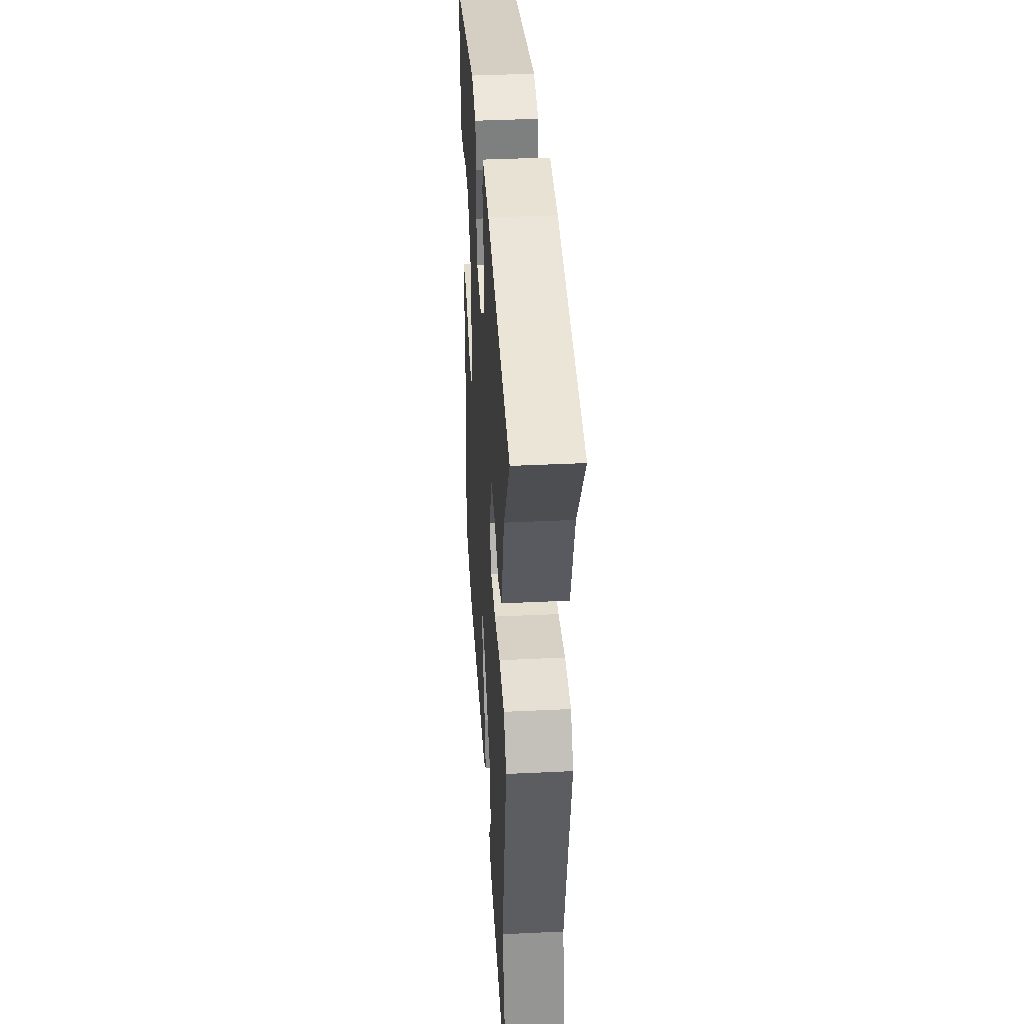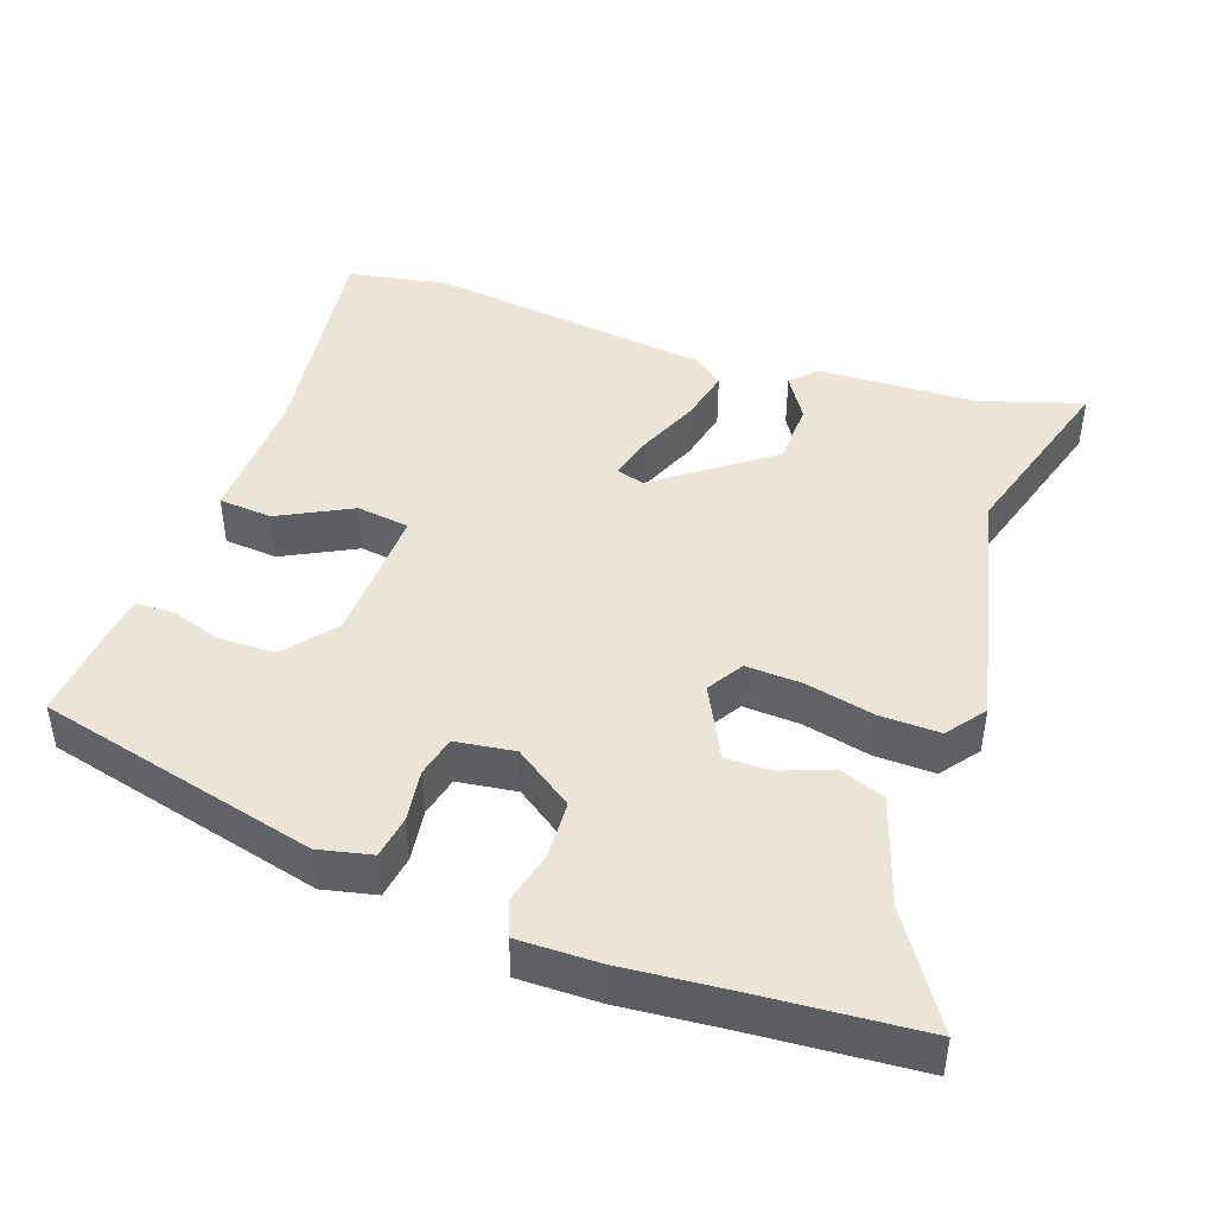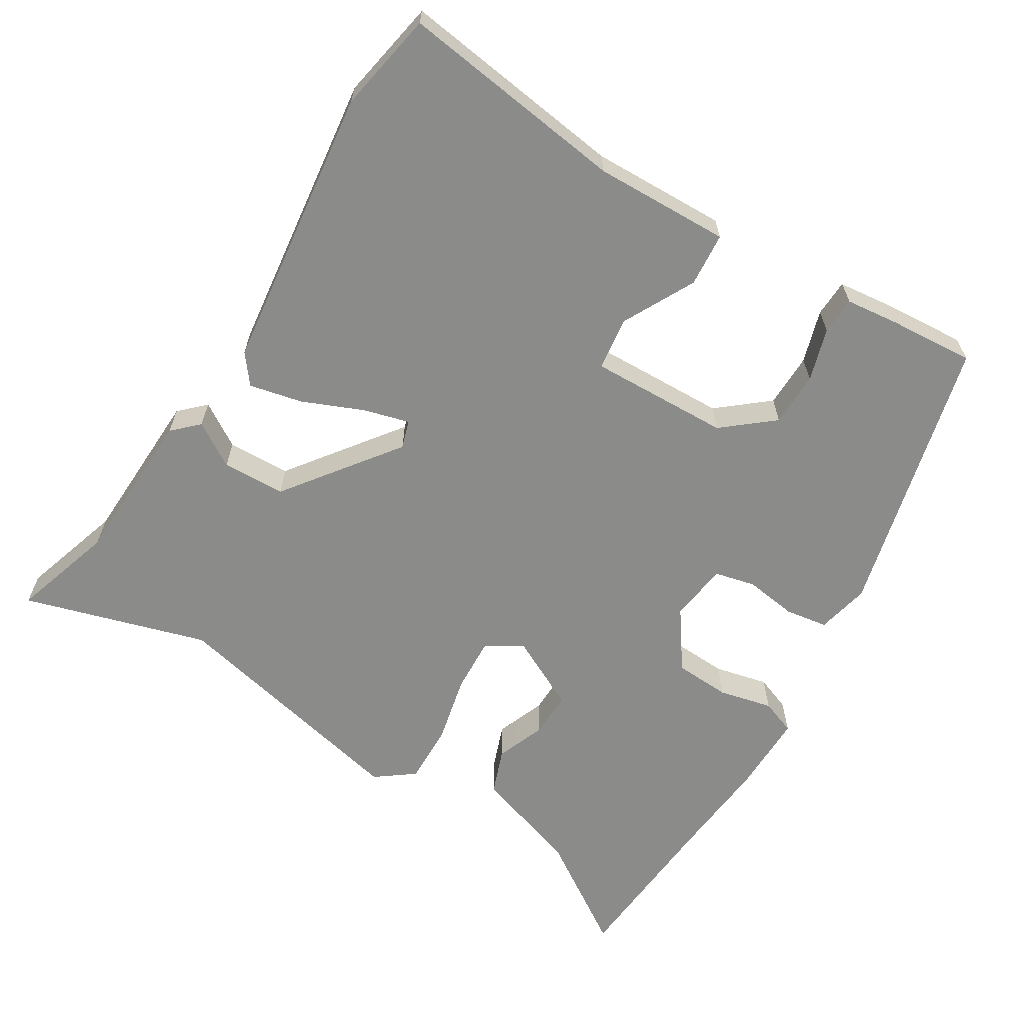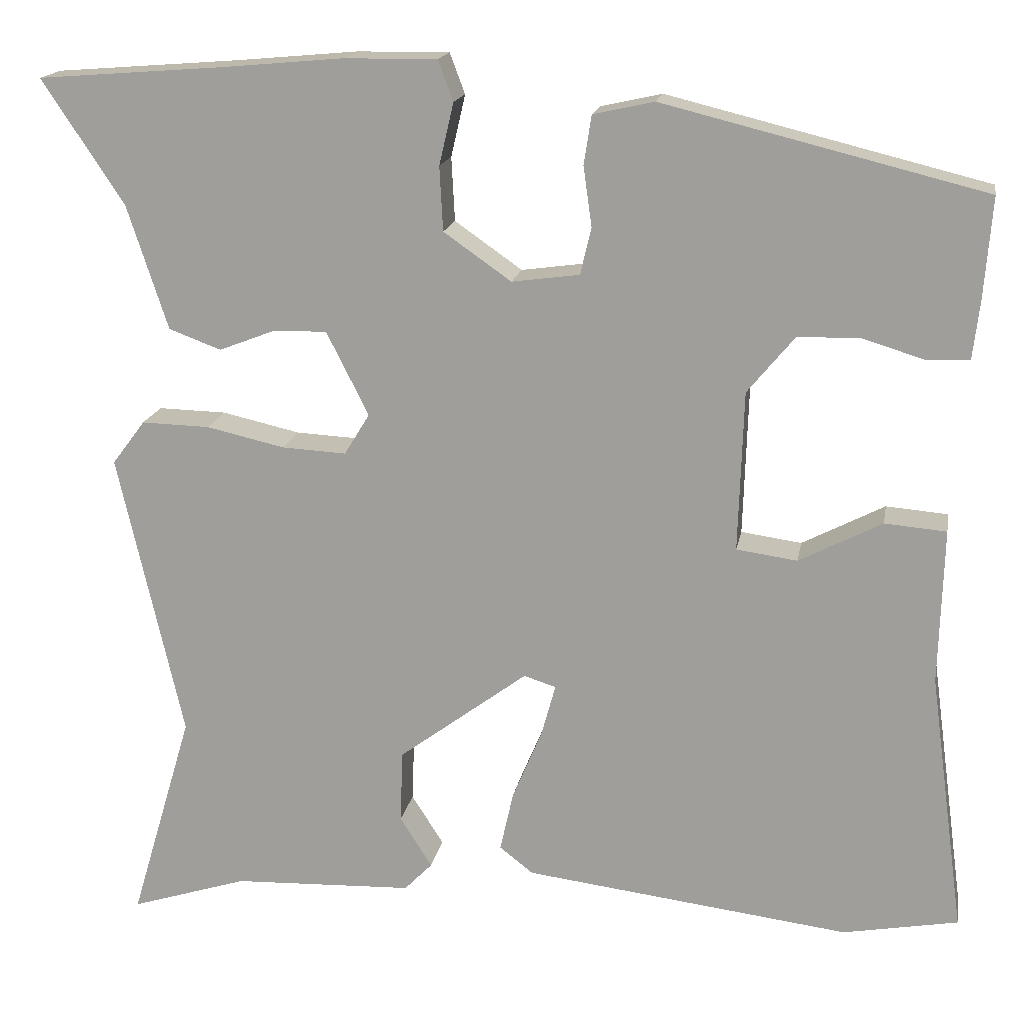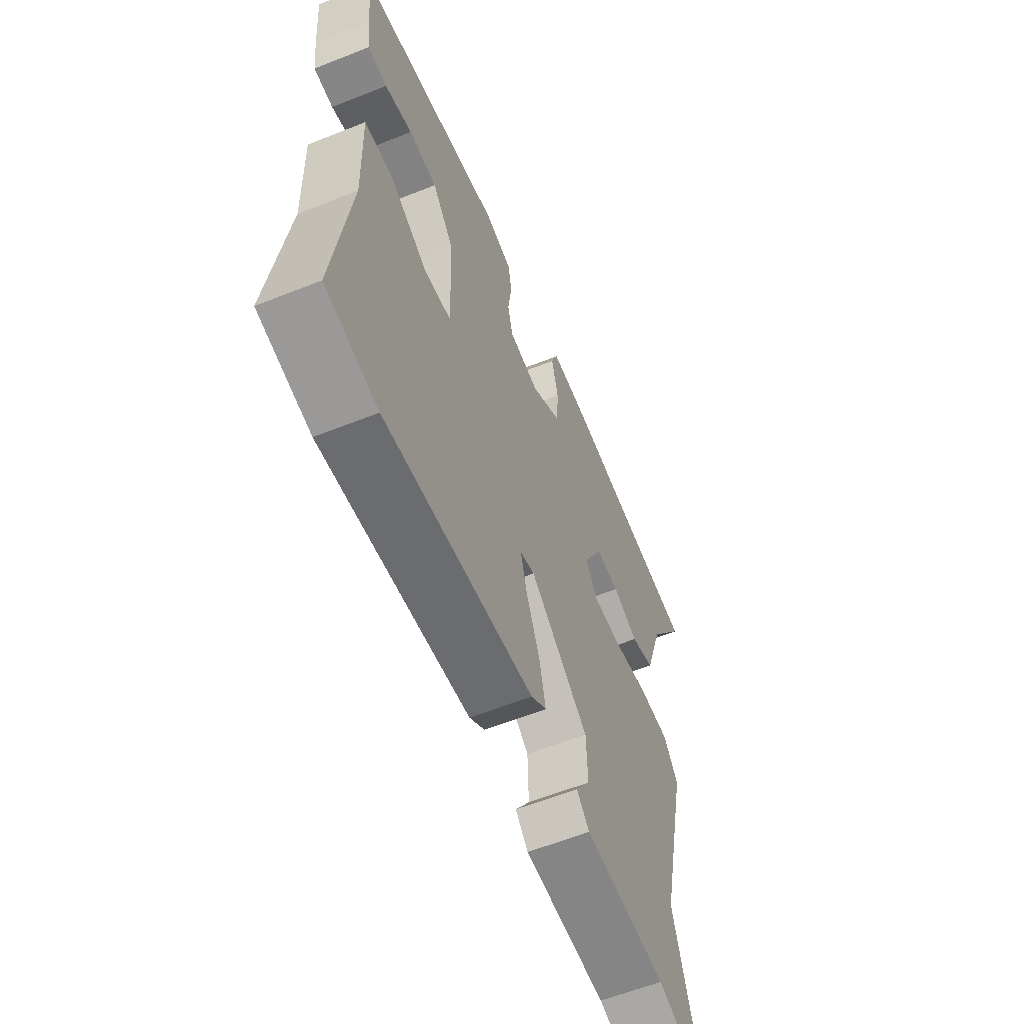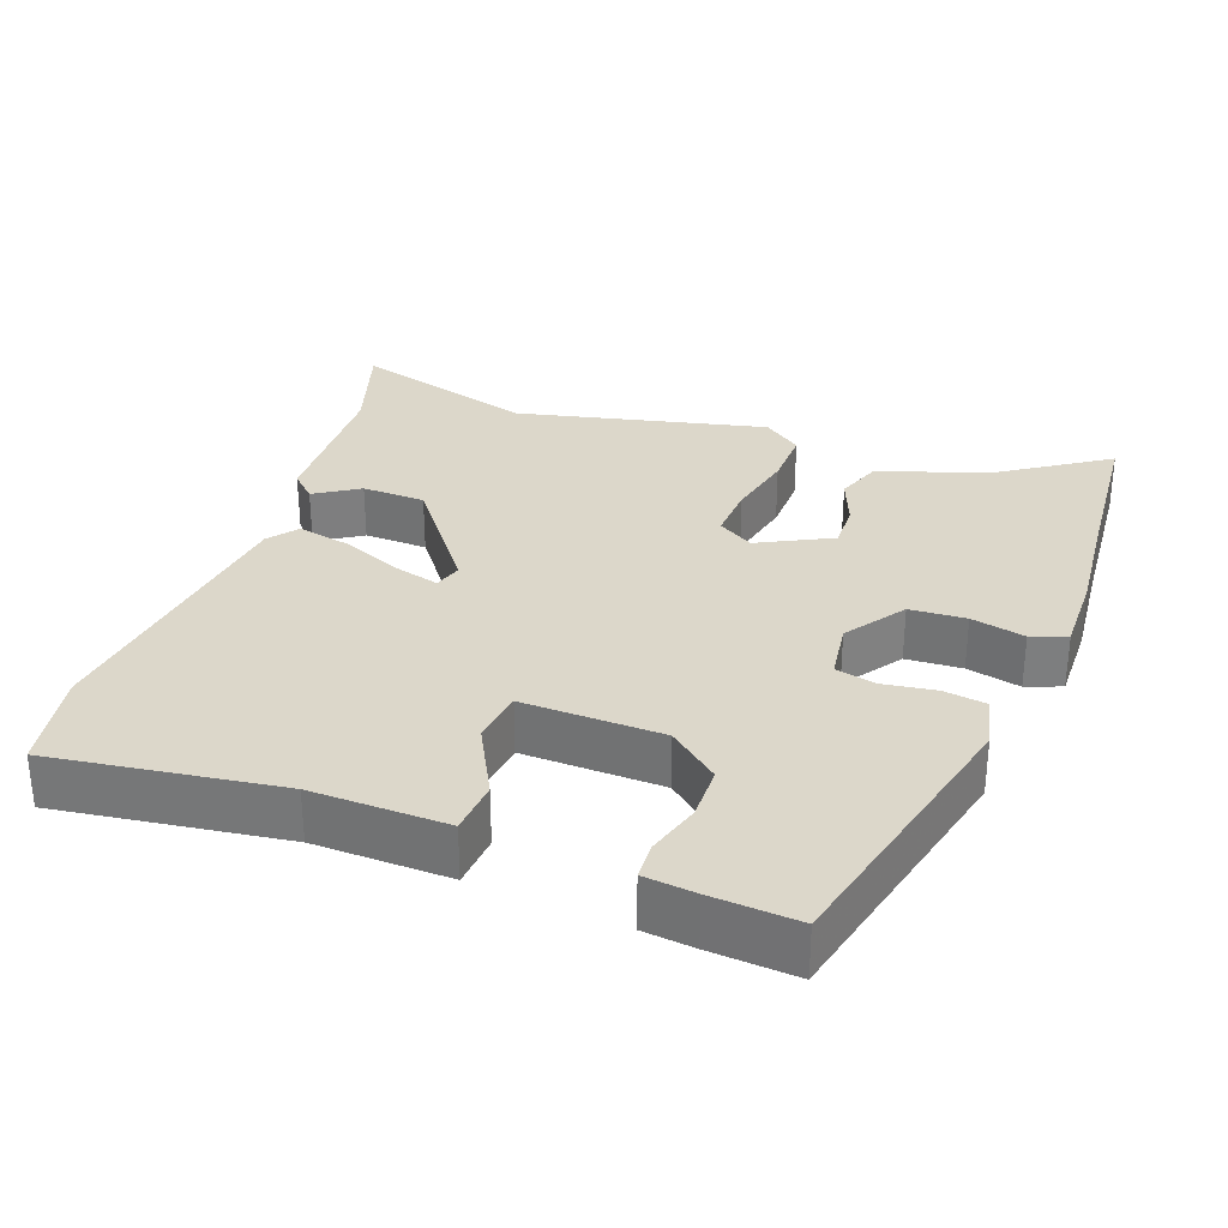
<metadata>
{"format":"obj","ext":"obj","renderer":"f3d","projection":"perspective","resolution":1024,"background":"white","views":[{"elev":39.5,"azim":86.6,"up":"+Z"},{"elev":44.5,"azim":19.4,"up":"+Y"},{"elev":-63.7,"azim":-121.5,"up":"+Y"},{"elev":16.9,"azim":-170.0,"up":"+Z"},{"elev":-60.0,"azim":-67.8,"up":"+Z"},{"elev":30.8,"azim":-70.1,"up":"+Y"}]}
</metadata>
<code>
v 0.444 0.07 -0.31
v 0.518 0.07 -0.56
v 0.379 0.07 -0.516
v 0.165 0.07 -0.508
v 0.132 0.07 -0.474
v 0.17 0.07 -0.414
v 0.167 0.07 -0.328
v 0.014 0.07 -0.214
v -0.024 0.07 -0.226
v -0.007 0.07 -0.288
v 0.028 0.07 -0.371
v 0.044 0.07 -0.443
v 0.004 0.07 -0.474
v -0.382 0.07 -0.522
v -0.518 0.07 -0.497
v -0.476 0.07 -0.188
v -0.481 0.07 -0.004
v -0.408 0.07 0.002
v -0.31 0.07 -0.049
v -0.238 0.07 -0.039
v -0.244 0.07 0.151
v -0.3 0.07 0.219
v -0.374 0.07 0.22
v -0.446 0.07 0.198
v -0.497 0.07 0.2
v -0.505 0.07 0.27
v -0.514 0.07 0.388
v -0.134 0.07 0.482
v -0.062 0.07 0.466
v -0.053 0.07 0.408
v -0.063 0.07 0.337
v -0.05 0.07 0.282
v 0.03 0.07 0.271
v 0.11 0.07 0.327
v 0.114 0.07 0.403
v 0.097 0.07 0.476
v 0.115 0.07 0.524
v 0.224 0.07 0.523
v 0.368 0.07 0.51
v 0.589 0.07 0.493
v 0.492 0.07 0.346
v 0.444 0.07 0.199
v 0.382 0.07 0.176
v 0.315 0.07 0.202
v 0.252 0.07 0.203
v 0.202 0.07 0.104
v 0.232 0.07 0.055
v 0.308 0.07 0.059
v 0.401 0.07 0.08
v 0.482 0.07 0.082
v 0.521 0.07 0.03
v 0.444 0 -0.31
v 0.518 0 -0.56
v 0.379 0 -0.516
v 0.165 0 -0.508
v 0.132 0 -0.474
v 0.17 0 -0.414
v 0.167 0 -0.328
v 0.014 0 -0.214
v -0.024 0 -0.226
v -0.007 0 -0.288
v 0.028 0 -0.371
v 0.044 0 -0.443
v 0.004 0 -0.474
v -0.382 0 -0.522
v -0.518 0 -0.497
v -0.476 0 -0.188
v -0.481 0 -0.004
v -0.408 0 0.002
v -0.31 0 -0.049
v -0.238 0 -0.039
v -0.244 0 0.151
v -0.3 0 0.219
v -0.374 0 0.22
v -0.446 0 0.198
v -0.497 0 0.2
v -0.505 0 0.27
v -0.514 0 0.388
v -0.134 0 0.482
v -0.062 0 0.466
v -0.053 0 0.408
v -0.063 0 0.337
v -0.05 0 0.282
v 0.03 0 0.271
v 0.11 0 0.327
v 0.114 0 0.403
v 0.097 0 0.476
v 0.115 0 0.524
v 0.224 0 0.523
v 0.368 0 0.51
v 0.589 0 0.493
v 0.492 0 0.346
v 0.444 0 0.199
v 0.382 0 0.176
v 0.315 0 0.202
v 0.252 0 0.203
v 0.202 0 0.104
v 0.232 0 0.055
v 0.308 0 0.059
v 0.401 0 0.08
v 0.482 0 0.082
v 0.521 0 0.03
f 50 51 1
f 49 50 1
f 48 49 1
f 1 2 3
f 48 1 3
f 47 48 3
f 46 47 3 4
f 41 42 43 44
f 41 44 45
f 40 41 45
f 39 40 45
f 39 45 46
f 38 39 46
f 37 38 46
f 36 37 46
f 35 36 46
f 29 30 31
f 28 29 31
f 27 28 31
f 26 27 31
f 25 26 31
f 24 25 31
f 23 24 31
f 22 23 31 32
f 21 22 32 33
f 16 17 18 19
f 16 19 20
f 15 16 20
f 14 15 20
f 13 14 20
f 12 13 20
f 11 12 20
f 10 11 20
f 9 10 20 21
f 4 5 6
f 46 4 6
f 46 6 7
f 34 35 46 7
f 33 34 7 8
f 8 9 21 33
f 52 102 101
f 52 101 100
f 52 100 99
f 54 53 52
f 54 52 99
f 54 99 98
f 55 54 98 97
f 95 94 93 92
f 96 95 92
f 96 92 91
f 96 91 90
f 97 96 90
f 97 90 89
f 97 89 88
f 97 88 87
f 97 87 86
f 82 81 80
f 82 80 79
f 82 79 78
f 82 78 77
f 82 77 76
f 82 76 75
f 82 75 74
f 83 82 74 73
f 84 83 73 72
f 70 69 68 67
f 71 70 67
f 71 67 66
f 71 66 65
f 71 65 64
f 71 64 63
f 71 63 62
f 71 62 61
f 72 71 61 60
f 57 56 55
f 57 55 97
f 58 57 97
f 58 97 86 85
f 59 58 85 84
f 84 72 60 59
f 1 52 53 2
f 2 53 54 3
f 3 54 55 4
f 4 55 56 5
f 5 56 57 6
f 6 57 58 7
f 7 58 59 8
f 8 59 60 9
f 9 60 61 10
f 10 61 62 11
f 11 62 63 12
f 12 63 64 13
f 13 64 65 14
f 14 65 66 15
f 15 66 67 16
f 16 67 68 17
f 17 68 69 18
f 18 69 70 19
f 19 70 71 20
f 20 71 72 21
f 21 72 73 22
f 22 73 74 23
f 23 74 75 24
f 24 75 76 25
f 25 76 77 26
f 26 77 78 27
f 27 78 79 28
f 28 79 80 29
f 29 80 81 30
f 30 81 82 31
f 31 82 83 32
f 32 83 84 33
f 33 84 85 34
f 34 85 86 35
f 35 86 87 36
f 36 87 88 37
f 37 88 89 38
f 38 89 90 39
f 39 90 91 40
f 40 91 92 41
f 41 92 93 42
f 42 93 94 43
f 43 94 95 44
f 44 95 96 45
f 45 96 97 46
f 46 97 98 47
f 47 98 99 48
f 48 99 100 49
f 49 100 101 50
f 50 101 102 51
f 51 102 52 1

</code>
